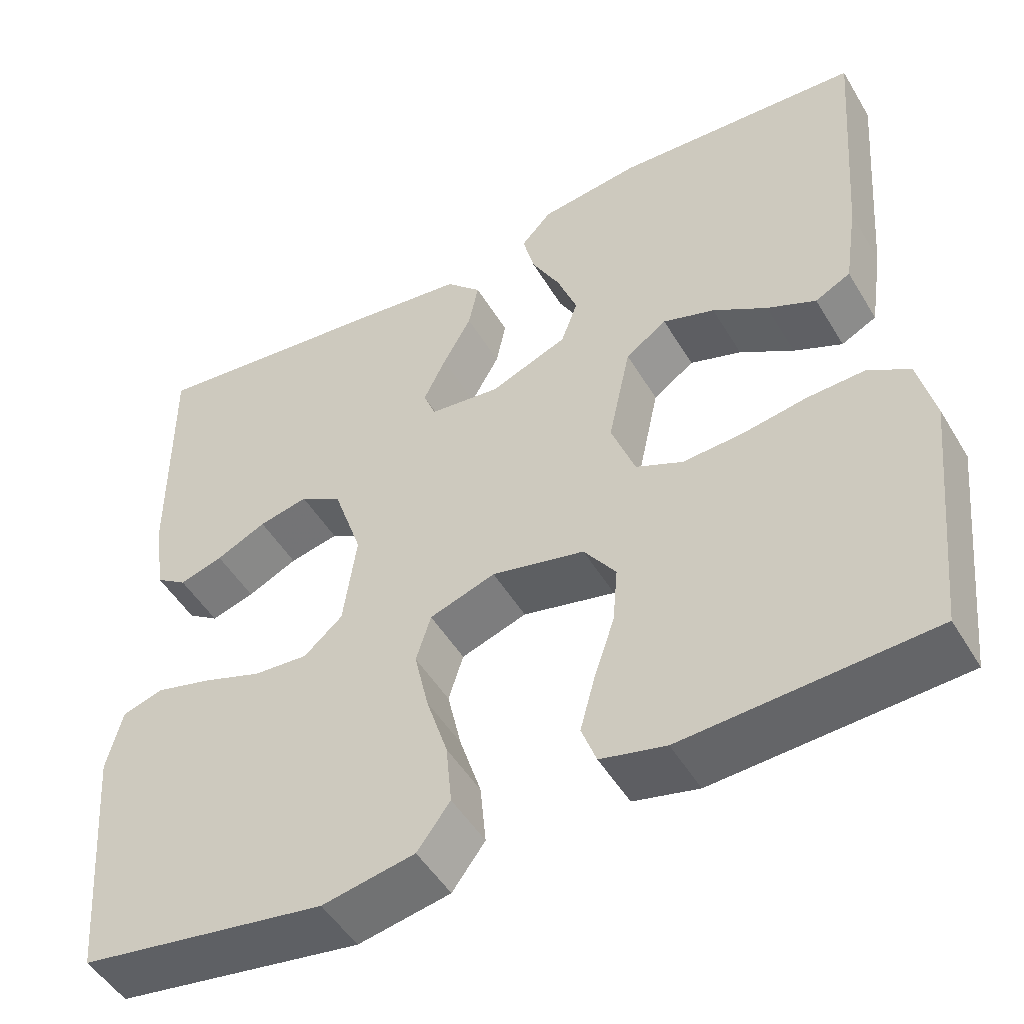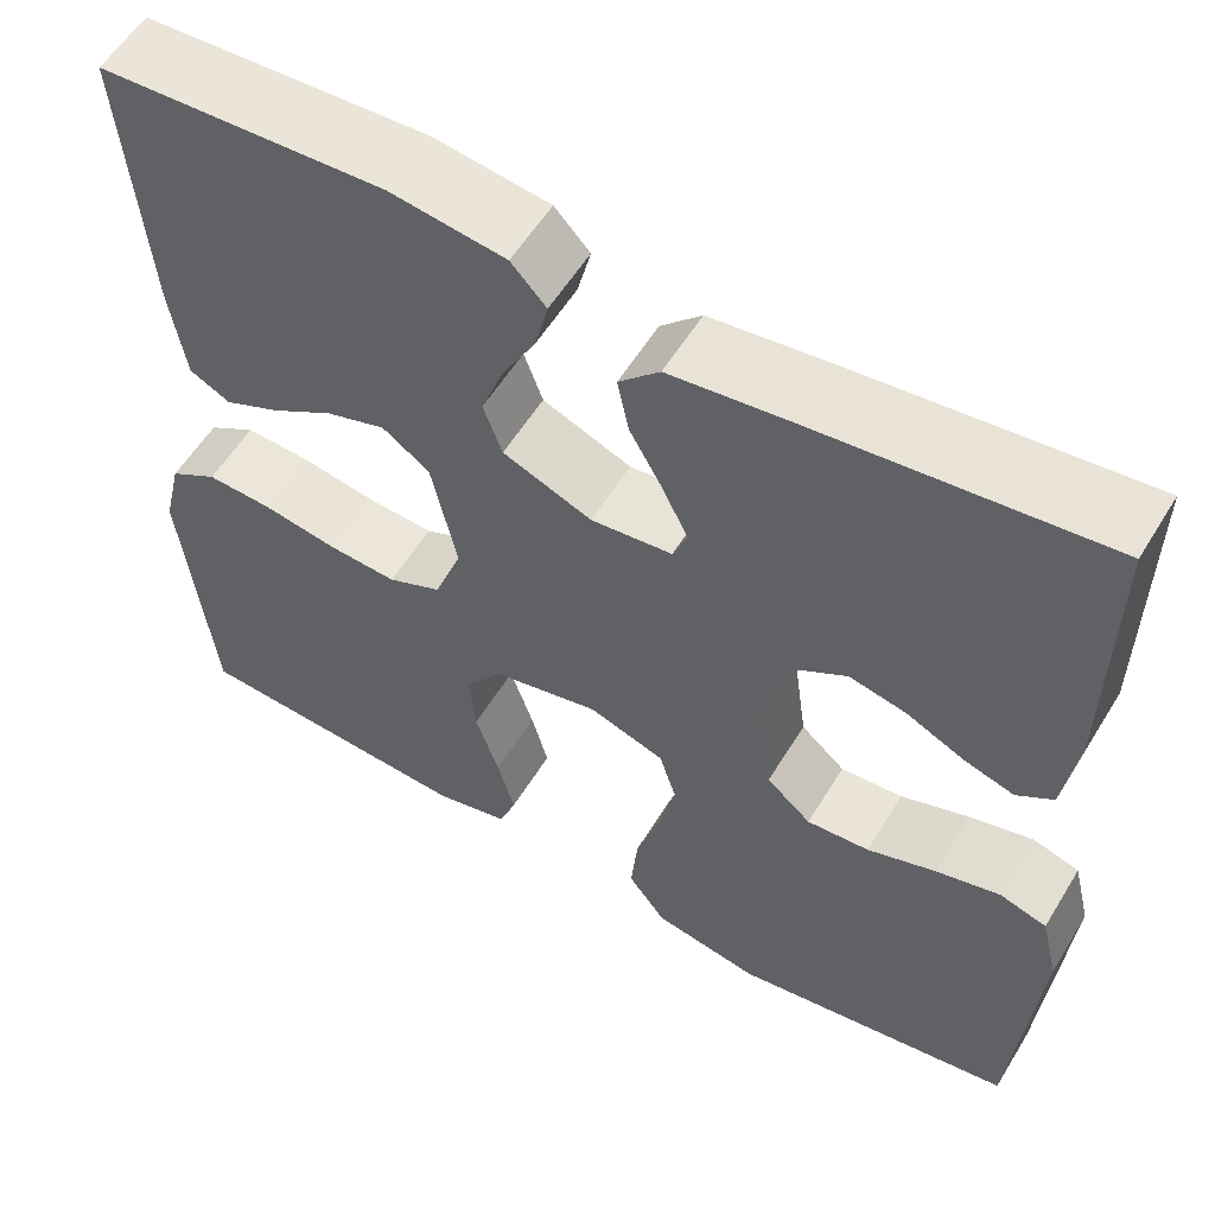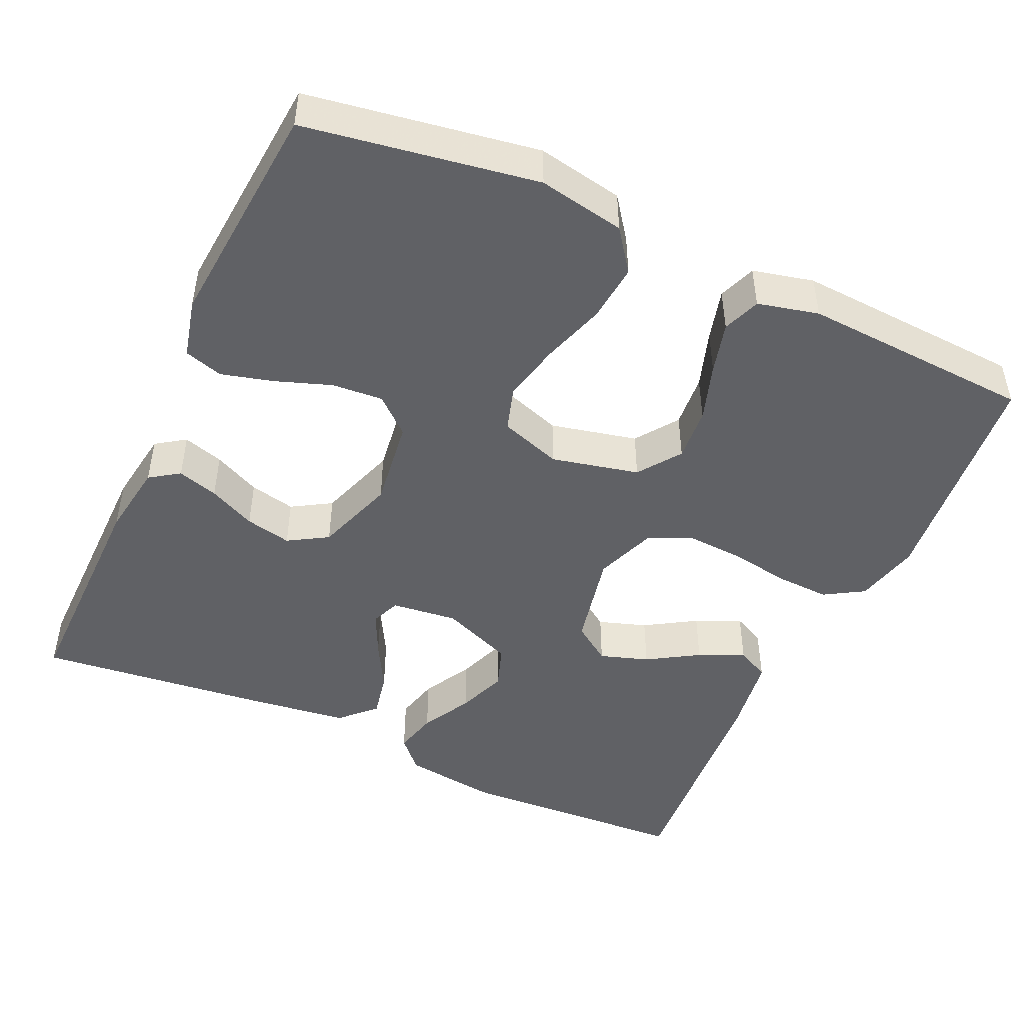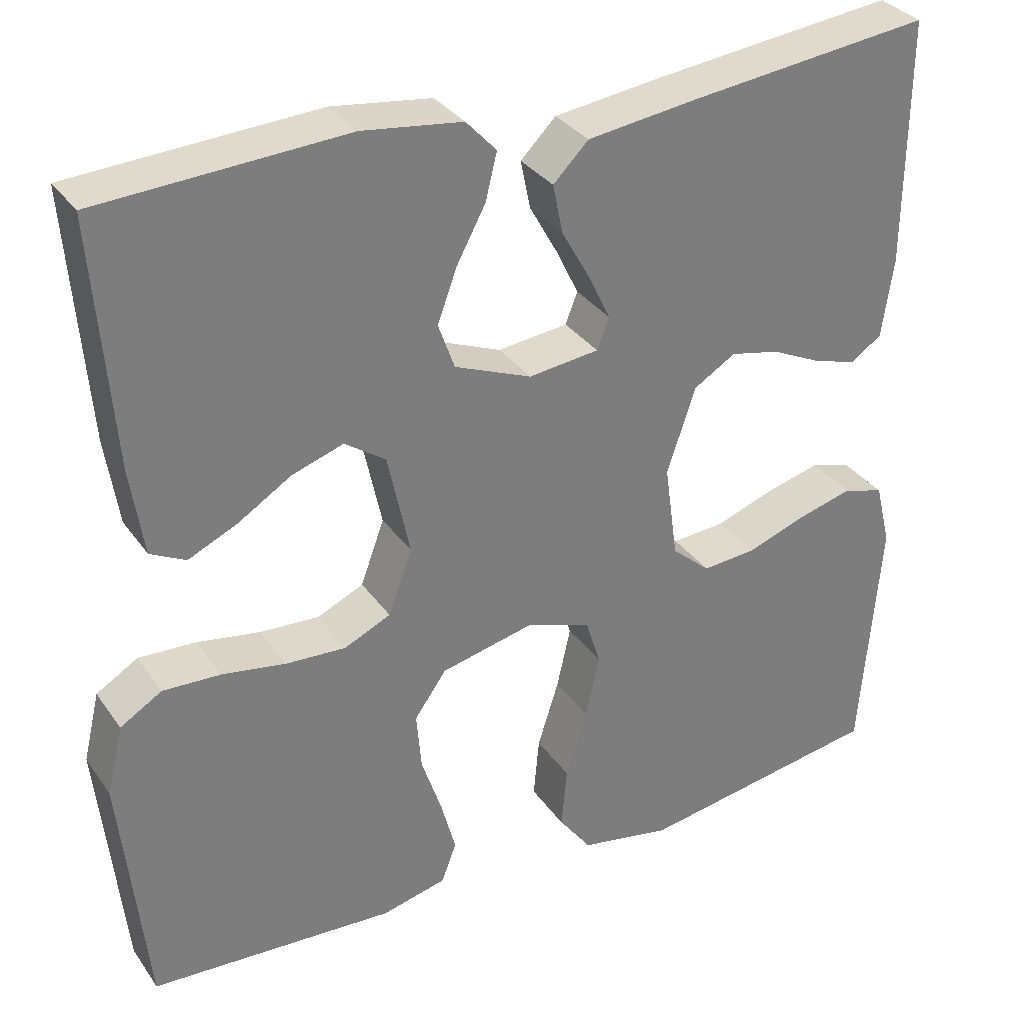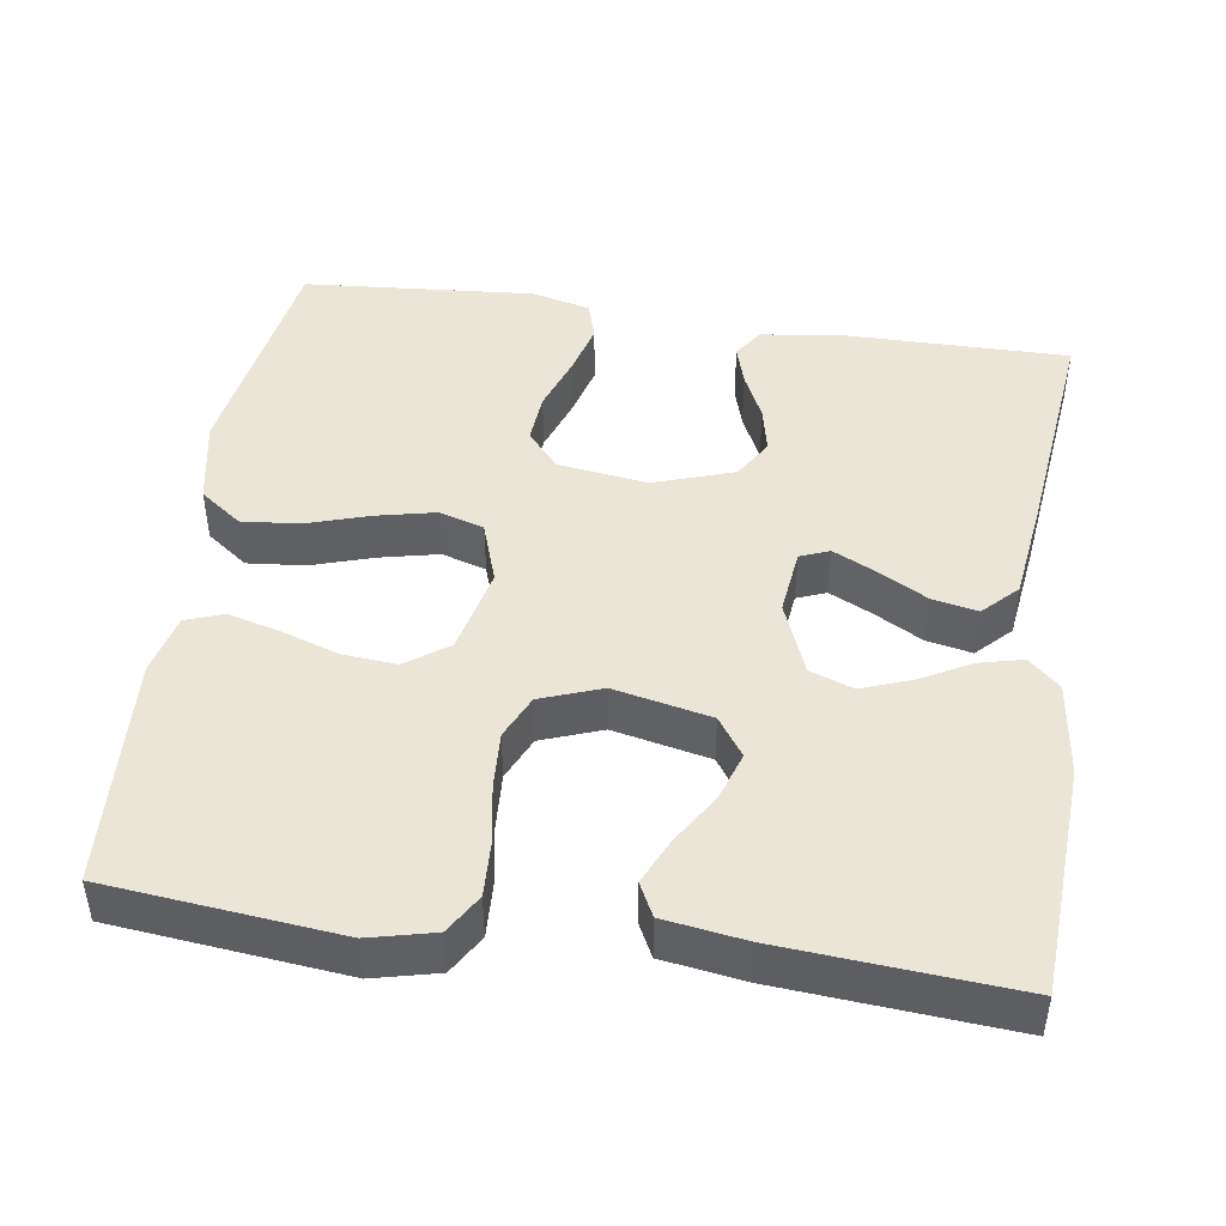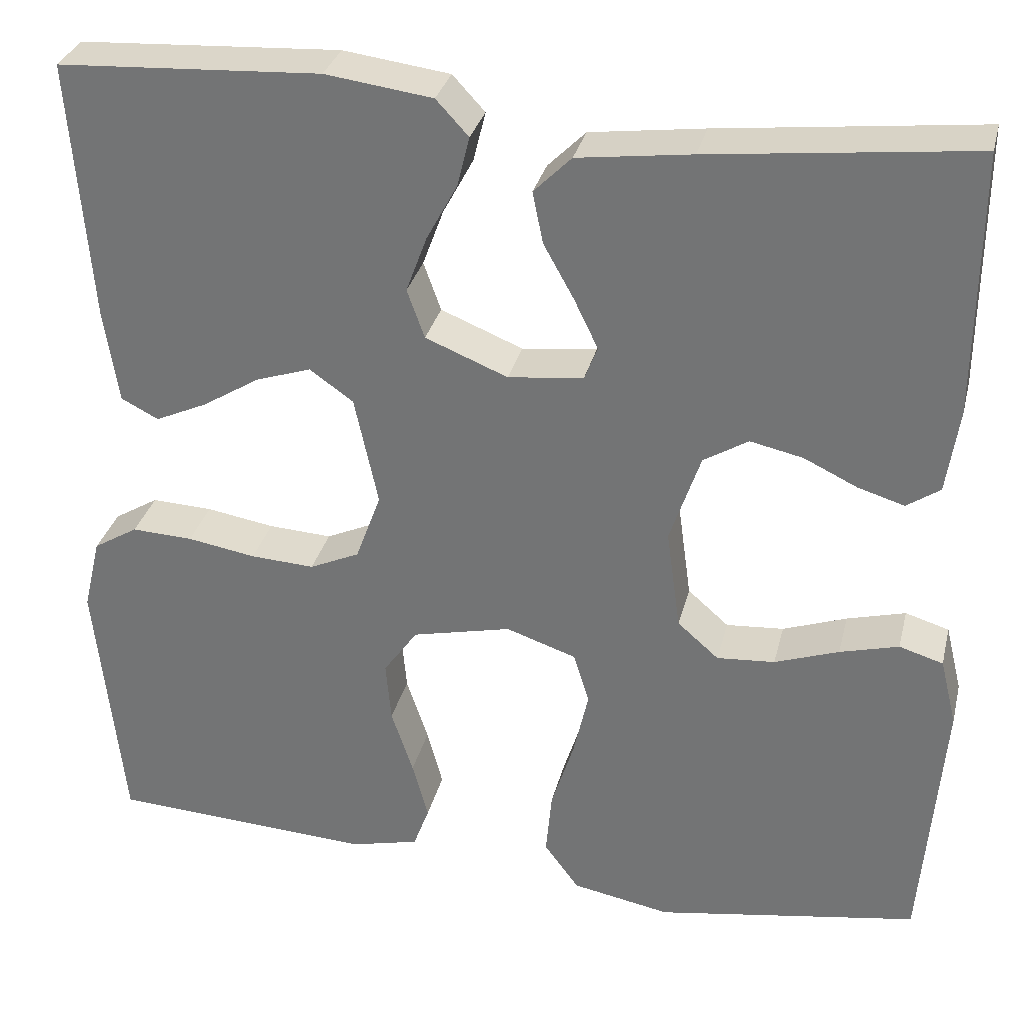
<metadata>
{"format":"obj","ext":"obj","renderer":"f3d","projection":"perspective","resolution":1024,"background":"white","views":[{"elev":-49.6,"azim":-150.1,"up":"+Z"},{"elev":57.0,"azim":31.1,"up":"+Z"},{"elev":-47.3,"azim":155.3,"up":"+Y"},{"elev":32.5,"azim":-29.3,"up":"+Z"},{"elev":45.9,"azim":-81.6,"up":"+Y"},{"elev":31.5,"azim":13.5,"up":"+Z"}]}
</metadata>
<code>
v 0.5 0.07 0.5
v 0.498 0.07 0.2
v 0.484 0.07 0.103
v 0.446 0.07 0.077
v 0.393 0.07 0.093
v 0.332 0.07 0.122
v 0.272 0.07 0.135
v 0.221 0.07 0.104
v 0.186 0.07 0
v 0.202 0.07 -0.116
v 0.249 0.07 -0.157
v 0.315 0.07 -0.152
v 0.388 0.07 -0.126
v 0.455 0.07 -0.108
v 0.505 0.07 -0.123
v 0.524 0.07 -0.2
v 0.5 0.07 -0.5
v 0.2 0.07 -0.549
v 0.088 0.07 -0.528
v 0.048 0.07 -0.474
v 0.055 0.07 -0.399
v 0.081 0.07 -0.317
v 0.098 0.07 -0.241
v 0.08 0.07 -0.183
v 0 0.07 -0.156
v -0.113 0.07 -0.182
v -0.152 0.07 -0.237
v -0.146 0.07 -0.307
v -0.121 0.07 -0.382
v -0.103 0.07 -0.449
v -0.121 0.07 -0.498
v -0.2 0.07 -0.517
v -0.5 0.07 -0.5
v -0.531 0.07 -0.2
v -0.511 0.07 -0.116
v -0.46 0.07 -0.085
v -0.39 0.07 -0.088
v -0.312 0.07 -0.101
v -0.239 0.07 -0.105
v -0.182 0.07 -0.079
v -0.153 0.07 0
v -0.18 0.07 0.126
v -0.23 0.07 0.161
v -0.293 0.07 0.14
v -0.359 0.07 0.099
v -0.418 0.07 0.072
v -0.461 0.07 0.094
v -0.477 0.07 0.2
v -0.5 0.07 0.5
v -0.2 0.07 0.517
v -0.078 0.07 0.501
v -0.041 0.07 0.461
v -0.055 0.07 0.404
v -0.09 0.07 0.339
v -0.114 0.07 0.274
v -0.094 0.07 0.218
v 0 0.07 0.18
v 0.086 0.07 0.19
v 0.101 0.07 0.228
v 0.074 0.07 0.284
v 0.039 0.07 0.347
v 0.027 0.07 0.406
v 0.07 0.07 0.449
v 0.2 0.07 0.466
v 0.5 0 0.5
v 0.498 0 0.2
v 0.484 0 0.103
v 0.446 0 0.077
v 0.393 0 0.093
v 0.332 0 0.122
v 0.272 0 0.135
v 0.221 0 0.104
v 0.186 0 0
v 0.202 0 -0.116
v 0.249 0 -0.157
v 0.315 0 -0.152
v 0.388 0 -0.126
v 0.455 0 -0.108
v 0.505 0 -0.123
v 0.524 0 -0.2
v 0.5 0 -0.5
v 0.2 0 -0.549
v 0.088 0 -0.528
v 0.048 0 -0.474
v 0.055 0 -0.399
v 0.081 0 -0.317
v 0.098 0 -0.241
v 0.08 0 -0.183
v 0 0 -0.156
v -0.113 0 -0.182
v -0.152 0 -0.237
v -0.146 0 -0.307
v -0.121 0 -0.382
v -0.103 0 -0.449
v -0.121 0 -0.498
v -0.2 0 -0.517
v -0.5 0 -0.5
v -0.531 0 -0.2
v -0.511 0 -0.116
v -0.46 0 -0.085
v -0.39 0 -0.088
v -0.312 0 -0.101
v -0.239 0 -0.105
v -0.182 0 -0.079
v -0.153 0 0
v -0.18 0 0.126
v -0.23 0 0.161
v -0.293 0 0.14
v -0.359 0 0.099
v -0.418 0 0.072
v -0.461 0 0.094
v -0.477 0 0.2
v -0.5 0 0.5
v -0.2 0 0.517
v -0.078 0 0.501
v -0.041 0 0.461
v -0.055 0 0.404
v -0.09 0 0.339
v -0.114 0 0.274
v -0.094 0 0.218
v 0 0 0.18
v 0.086 0 0.19
v 0.101 0 0.228
v 0.074 0 0.284
v 0.039 0 0.347
v 0.027 0 0.406
v 0.07 0 0.449
v 0.2 0 0.466
f 4 5 6
f 3 4 6
f 2 3 6
f 1 2 6
f 64 1 6
f 63 64 6
f 62 63 6
f 61 62 6
f 60 61 6
f 59 60 6 7
f 58 59 7 8
f 57 58 8 9
f 56 57 9 10
f 52 53 54
f 51 52 54
f 50 51 54
f 49 50 54
f 48 49 54
f 47 48 54
f 46 47 54
f 45 46 54
f 44 45 54
f 43 44 54 55
f 42 43 55 56
f 36 37 38
f 35 36 38
f 34 35 38
f 33 34 38
f 32 33 38
f 31 32 38
f 30 31 38
f 29 30 38
f 28 29 38
f 27 28 38 39
f 26 27 39 40
f 20 21 22
f 19 20 22
f 18 19 22
f 17 18 22
f 16 17 22
f 15 16 22
f 14 15 22
f 13 14 22
f 12 13 22
f 11 12 22 23
f 10 11 23 24
f 10 24 25
f 56 10 25
f 42 56 25
f 41 42 25
f 25 26 40 41
f 70 69 68
f 70 68 67
f 70 67 66
f 70 66 65
f 70 65 128
f 70 128 127
f 70 127 126
f 70 126 125
f 70 125 124
f 71 70 124 123
f 72 71 123 122
f 73 72 122 121
f 74 73 121 120
f 118 117 116
f 118 116 115
f 118 115 114
f 118 114 113
f 118 113 112
f 118 112 111
f 118 111 110
f 118 110 109
f 118 109 108
f 119 118 108 107
f 120 119 107 106
f 102 101 100
f 102 100 99
f 102 99 98
f 102 98 97
f 102 97 96
f 102 96 95
f 102 95 94
f 102 94 93
f 102 93 92
f 103 102 92 91
f 104 103 91 90
f 86 85 84
f 86 84 83
f 86 83 82
f 86 82 81
f 86 81 80
f 86 80 79
f 86 79 78
f 86 78 77
f 86 77 76
f 87 86 76 75
f 88 87 75 74
f 89 88 74
f 89 74 120
f 89 120 106
f 89 106 105
f 105 104 90 89
f 1 65 66 2
f 2 66 67 3
f 3 67 68 4
f 4 68 69 5
f 5 69 70 6
f 6 70 71 7
f 7 71 72 8
f 8 72 73 9
f 9 73 74 10
f 10 74 75 11
f 11 75 76 12
f 12 76 77 13
f 13 77 78 14
f 14 78 79 15
f 15 79 80 16
f 16 80 81 17
f 17 81 82 18
f 18 82 83 19
f 19 83 84 20
f 20 84 85 21
f 21 85 86 22
f 22 86 87 23
f 23 87 88 24
f 24 88 89 25
f 25 89 90 26
f 26 90 91 27
f 27 91 92 28
f 28 92 93 29
f 29 93 94 30
f 30 94 95 31
f 31 95 96 32
f 32 96 97 33
f 33 97 98 34
f 34 98 99 35
f 35 99 100 36
f 36 100 101 37
f 37 101 102 38
f 38 102 103 39
f 39 103 104 40
f 40 104 105 41
f 41 105 106 42
f 42 106 107 43
f 43 107 108 44
f 44 108 109 45
f 45 109 110 46
f 46 110 111 47
f 47 111 112 48
f 48 112 113 49
f 49 113 114 50
f 50 114 115 51
f 51 115 116 52
f 52 116 117 53
f 53 117 118 54
f 54 118 119 55
f 55 119 120 56
f 56 120 121 57
f 57 121 122 58
f 58 122 123 59
f 59 123 124 60
f 60 124 125 61
f 61 125 126 62
f 62 126 127 63
f 63 127 128 64
f 64 128 65 1

</code>
